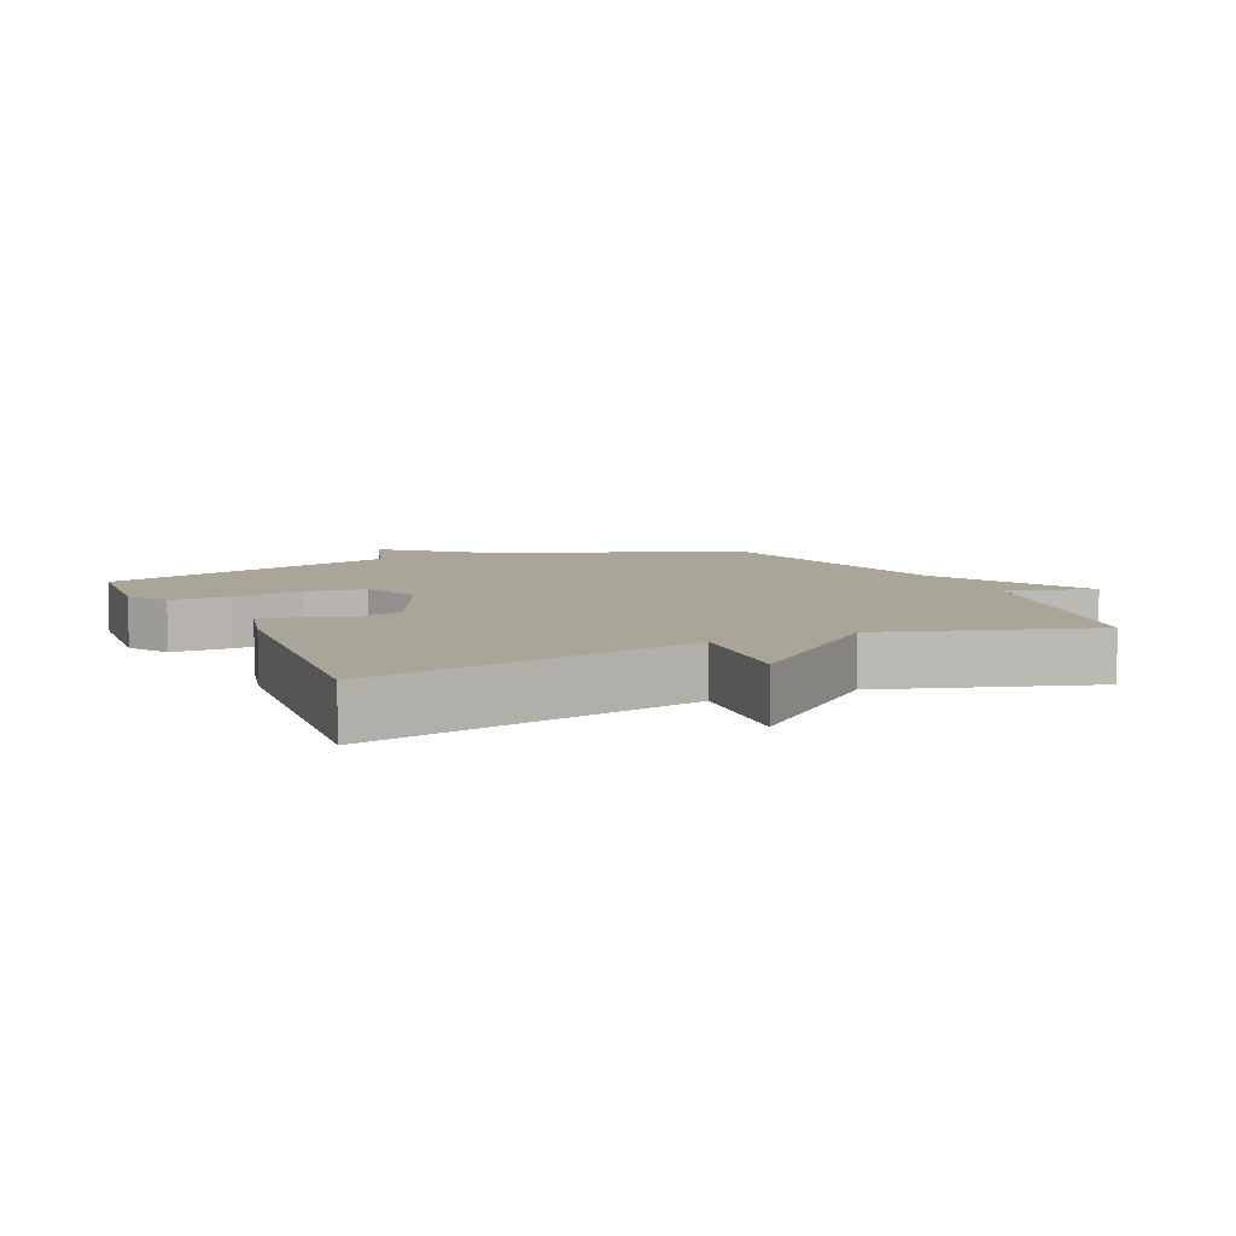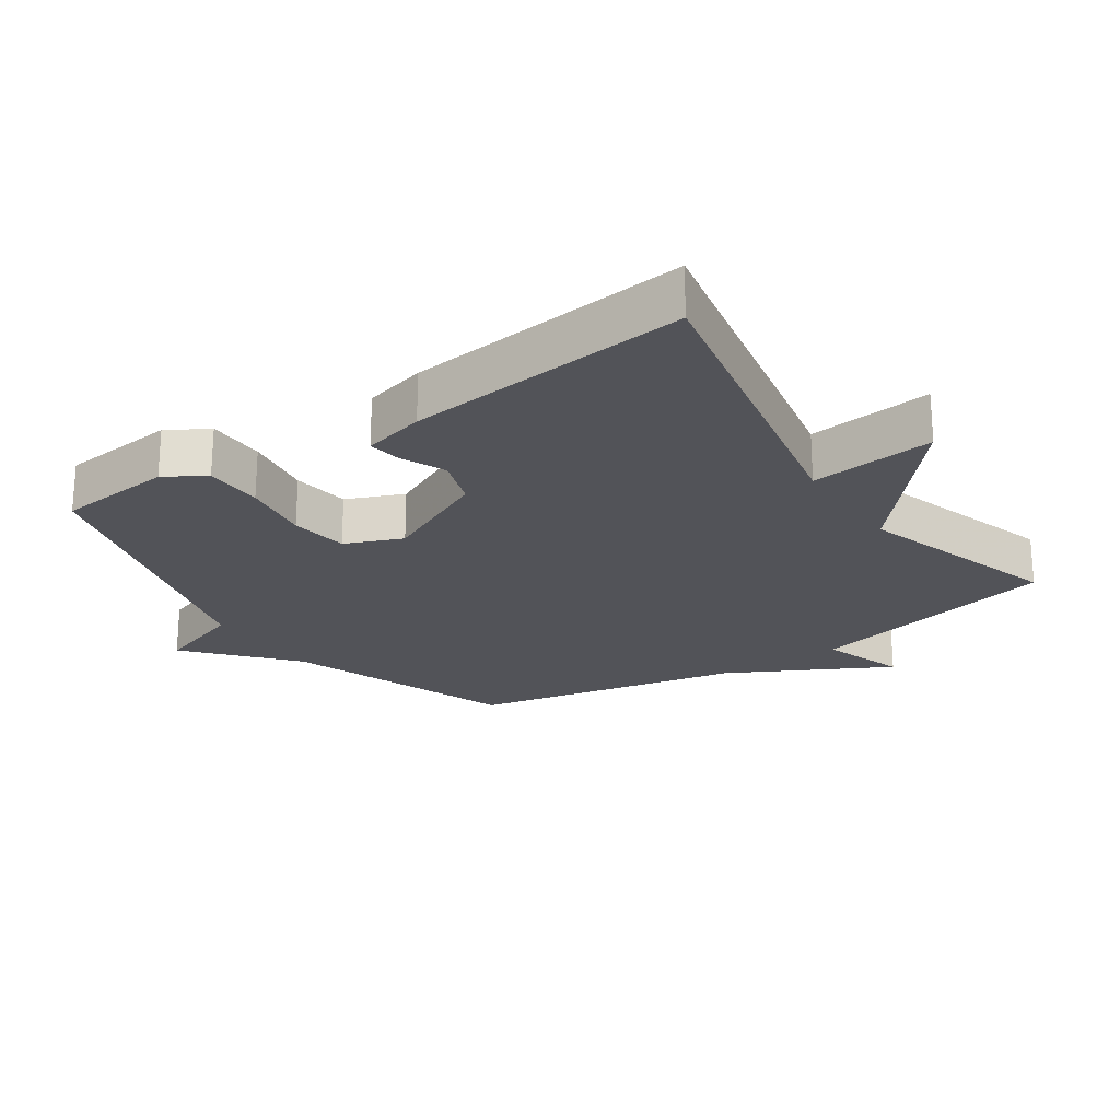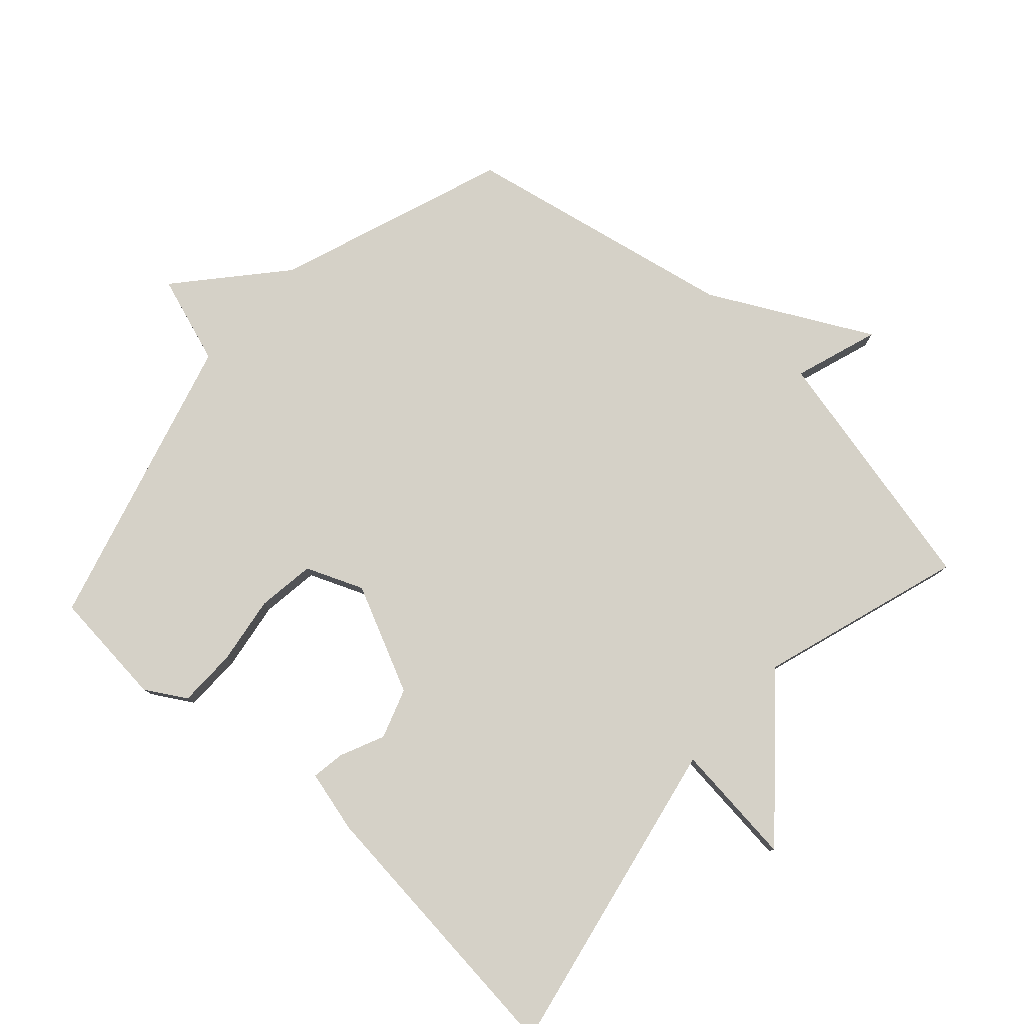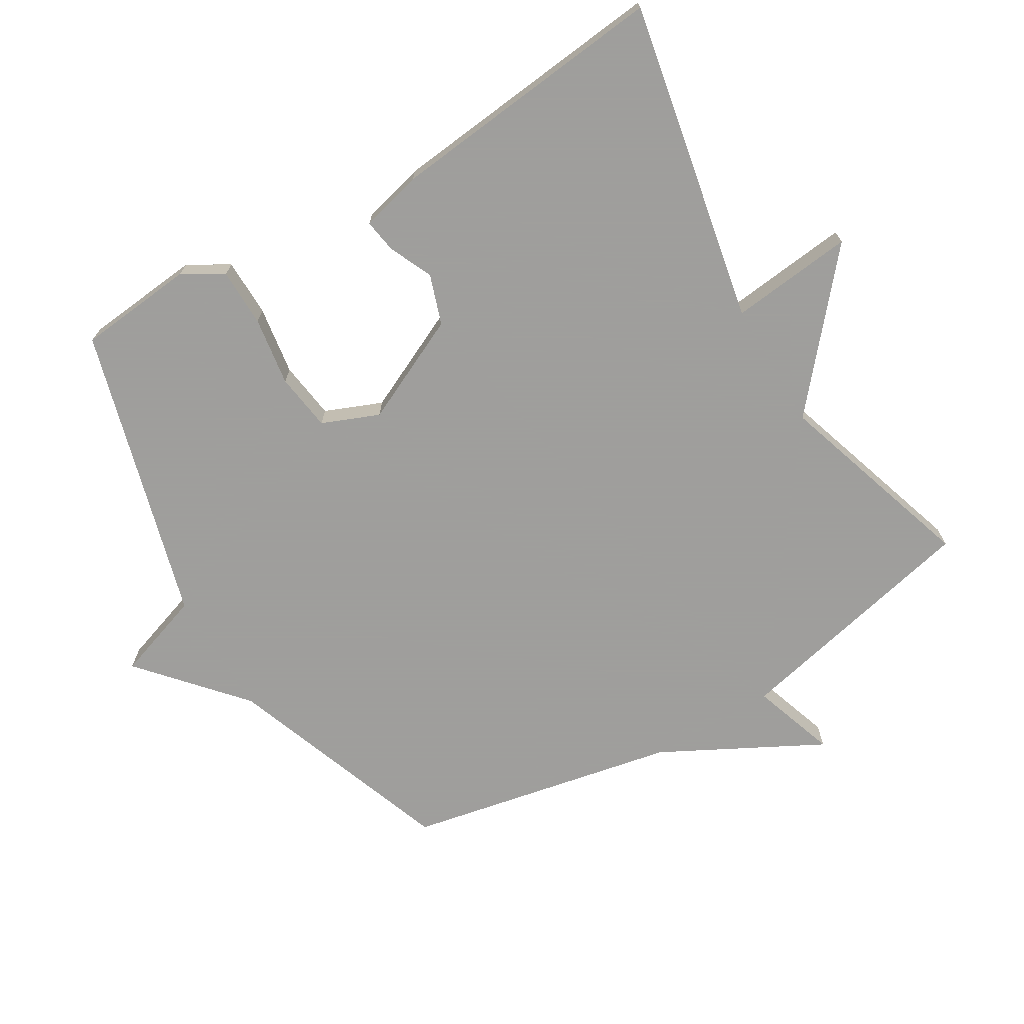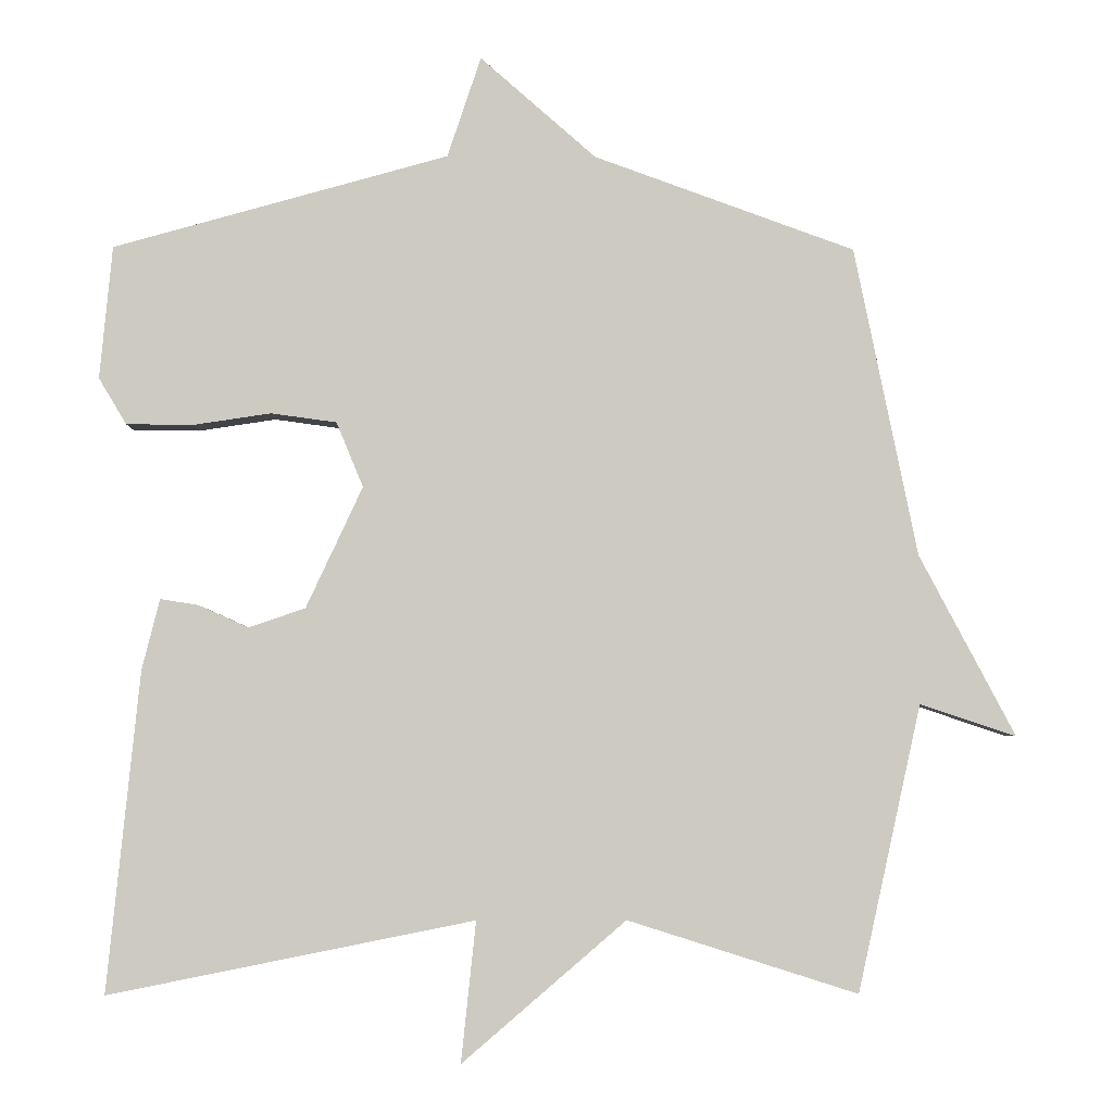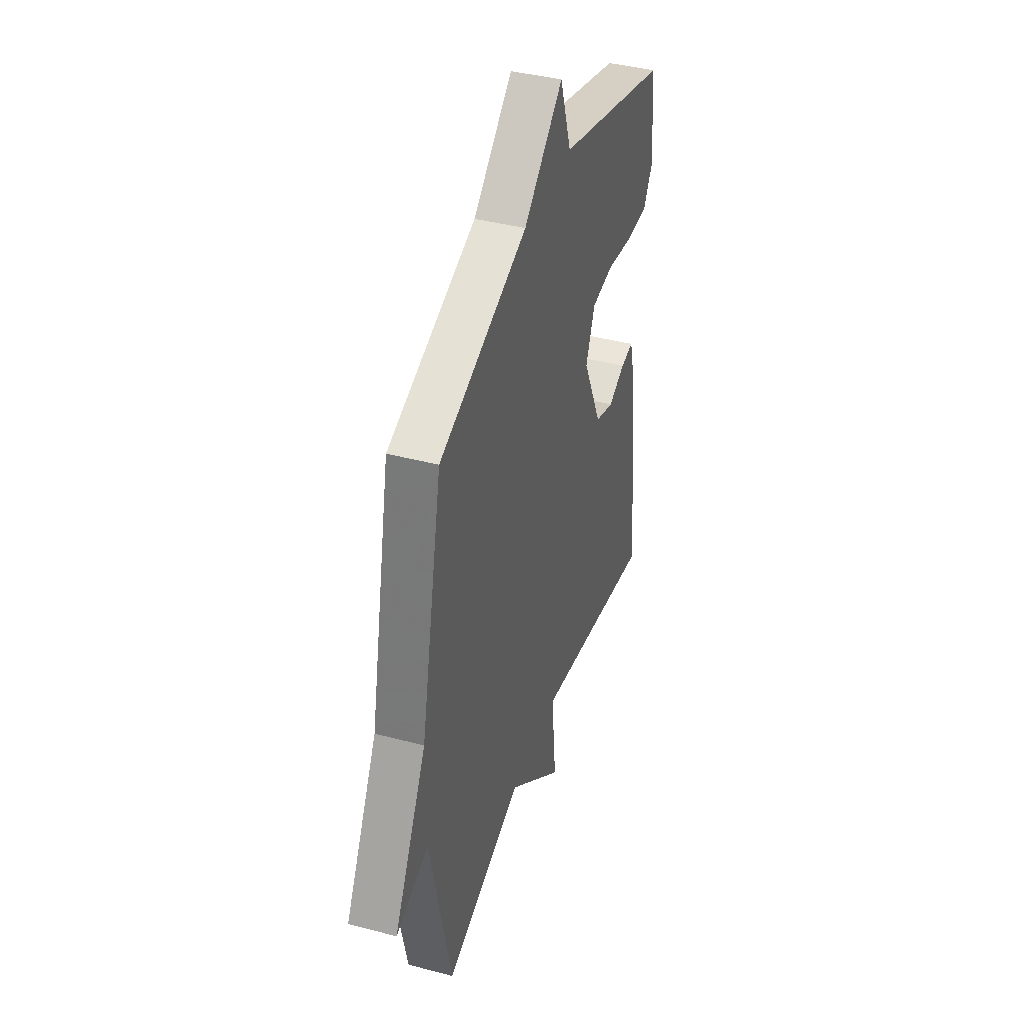
<metadata>
{"format":"obj","ext":"obj","renderer":"f3d","projection":"perspective","resolution":1024,"background":"white","views":[{"elev":7.4,"azim":155.2,"up":"+Y"},{"elev":-22.6,"azim":124.2,"up":"+Y"},{"elev":79.4,"azim":132.3,"up":"+Y"},{"elev":-71.1,"azim":121.0,"up":"+Y"},{"elev":-3.8,"azim":178.9,"up":"+Z"},{"elev":40.7,"azim":-72.1,"up":"+Z"}]}
</metadata>
<code>
v -0.5 0.07 -0.5
v -0.585 0.07 -0.115
v -0.714 0.07 -0.158
v -0.585 0.07 0.085
v -0.5 0.07 0.5
v -0.15 0.07 0.626
v 0.005 0.07 0.761
v 0.05 0.07 0.626
v 0.5 0.07 0.5
v 0.517 0.07 0.322
v 0.48 0.07 0.26
v 0.391 0.07 0.259
v 0.286 0.07 0.275
v 0.198 0.07 0.263
v 0.162 0.07 0.176
v 0.238 0.07 0.013
v 0.314 0.07 -0.013
v 0.381 0.07 0.017
v 0.432 0.07 0.025
v 0.456 0.07 -0.07
v 0.5 0.07 -0.5
v 0.009 0.07 -0.402
v 0.029 0.07 -0.591
v -0.191 0.07 -0.402
v -0.5 0 -0.5
v -0.585 0 -0.115
v -0.714 0 -0.158
v -0.585 0 0.085
v -0.5 0 0.5
v -0.15 0 0.626
v 0.005 0 0.761
v 0.05 0 0.626
v 0.5 0 0.5
v 0.517 0 0.322
v 0.48 0 0.26
v 0.391 0 0.259
v 0.286 0 0.275
v 0.198 0 0.263
v 0.162 0 0.176
v 0.238 0 0.013
v 0.314 0 -0.013
v 0.381 0 0.017
v 0.432 0 0.025
v 0.456 0 -0.07
v 0.5 0 -0.5
v 0.009 0 -0.402
v 0.029 0 -0.591
v -0.191 0 -0.402
f 22 23 24
f 20 21 22
f 19 20 22
f 18 19 22
f 17 18 22
f 16 17 22 24
f 24 1 2
f 16 24 2
f 15 16 2
f 11 12 13
f 10 11 13
f 9 10 13
f 8 9 13
f 8 13 14
f 6 7 8
f 14 15 2
f 8 14 2
f 6 8 2
f 5 6 2
f 4 5 2
f 2 3 4
f 48 47 46
f 46 45 44
f 46 44 43
f 46 43 42
f 46 42 41
f 48 46 41 40
f 26 25 48
f 26 48 40
f 26 40 39
f 37 36 35
f 37 35 34
f 37 34 33
f 37 33 32
f 38 37 32
f 32 31 30
f 26 39 38
f 26 38 32
f 26 32 30
f 26 30 29
f 26 29 28
f 28 27 26
f 1 25 26 2
f 2 26 27 3
f 3 27 28 4
f 4 28 29 5
f 5 29 30 6
f 6 30 31 7
f 7 31 32 8
f 8 32 33 9
f 9 33 34 10
f 10 34 35 11
f 11 35 36 12
f 12 36 37 13
f 13 37 38 14
f 14 38 39 15
f 15 39 40 16
f 16 40 41 17
f 17 41 42 18
f 18 42 43 19
f 19 43 44 20
f 20 44 45 21
f 21 45 46 22
f 22 46 47 23
f 23 47 48 24
f 24 48 25 1

</code>
